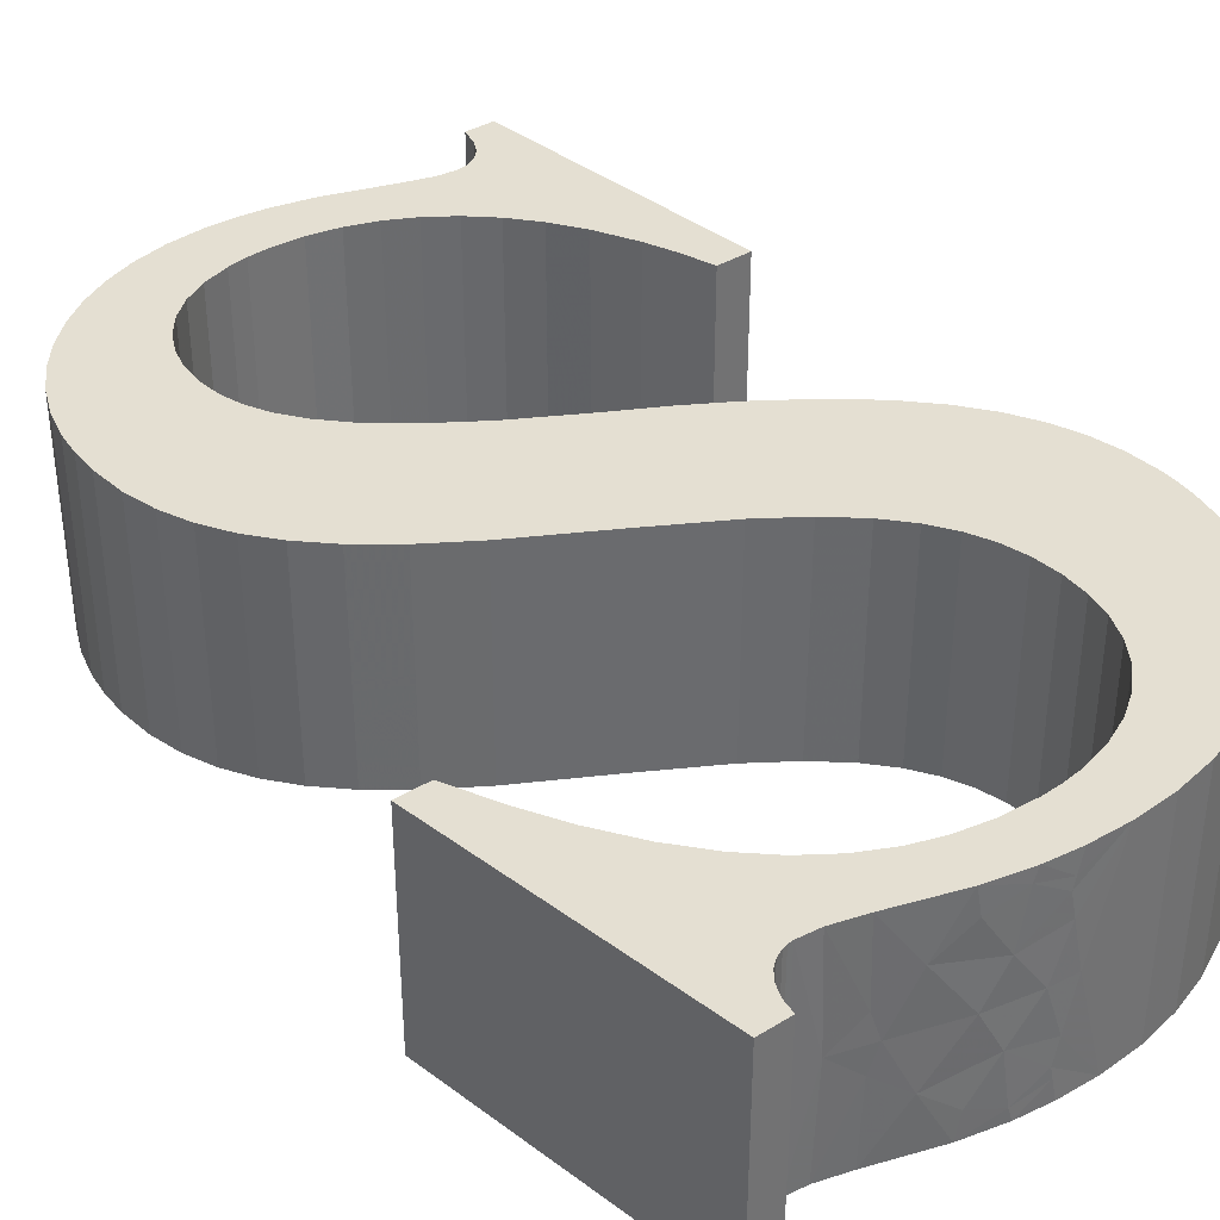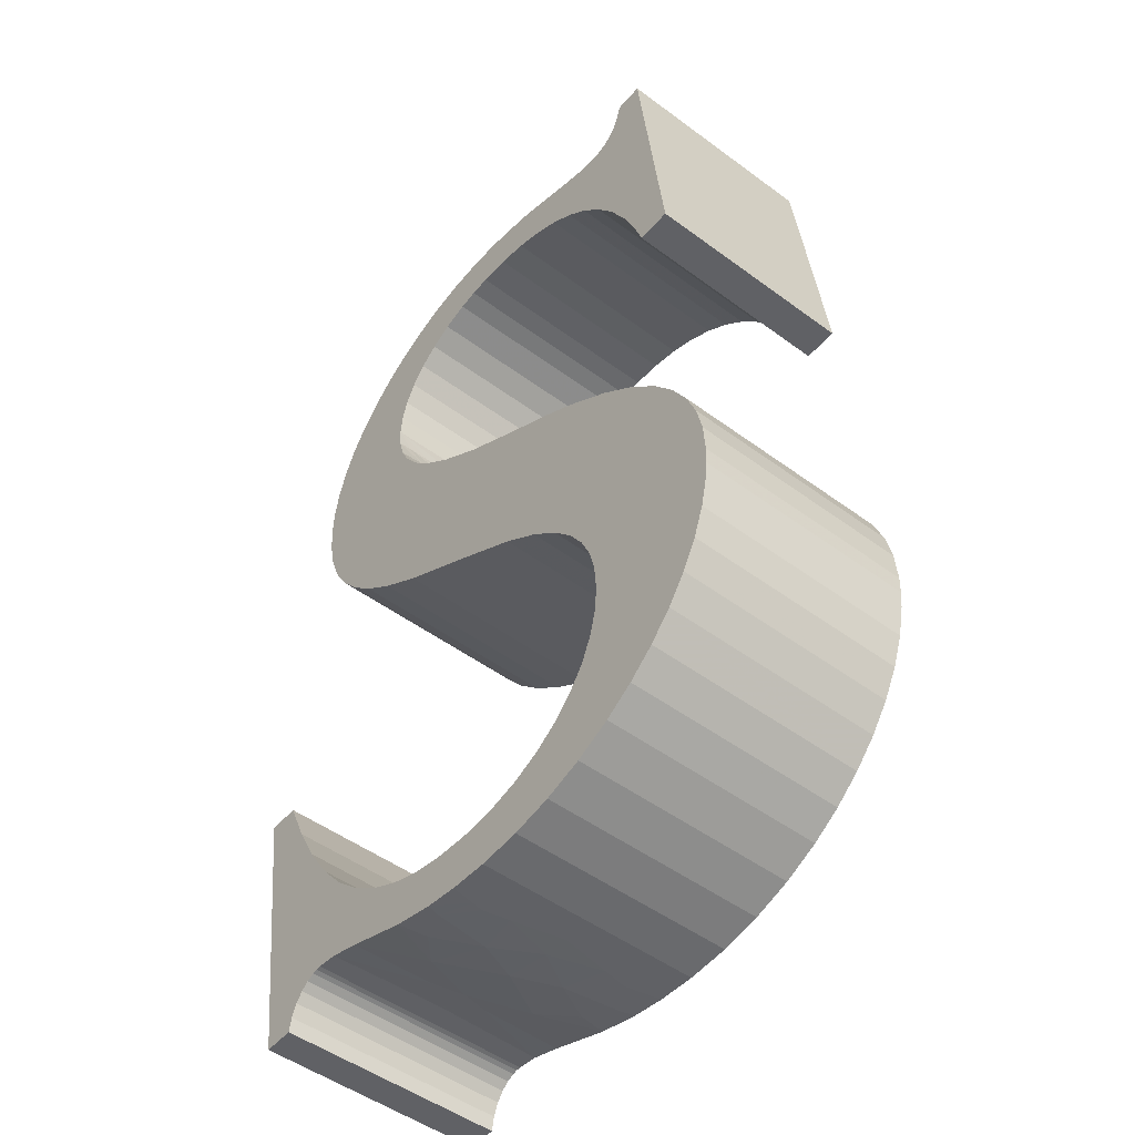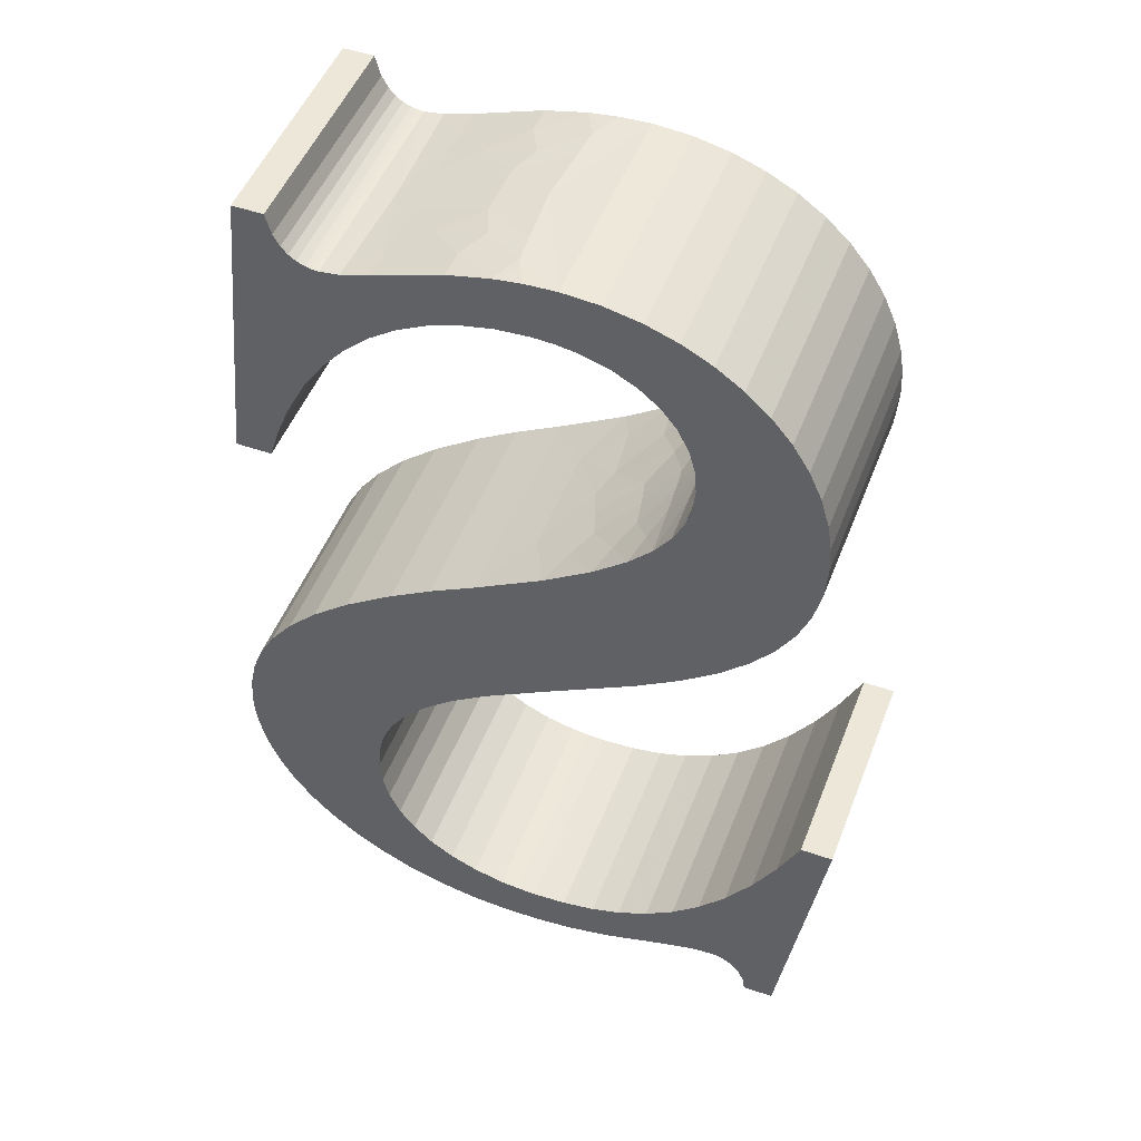
<metadata>
{"format":"obj","ext":"obj","renderer":"f3d","projection":"perspective","resolution":1024,"background":"white","views":[{"elev":37.1,"azim":-38.3,"up":"+Z"},{"elev":-50.2,"azim":51.0,"up":"+Y"},{"elev":50.2,"azim":-159.1,"up":"+Y"}]}
</metadata>
<code>
v 0.9675 0.3425 0.4
v 0.9675 0.3425 0
v 0.9637 0.2938 0
v 0.9637 0.2938 0.4
v 0.9527 0.2486 0.4
v 0.9527 0.2486 0
v 0.9326 0.203 0.4
v 0.9326 0.203 0
v 0.9046 0.1627 0.4
v 0.9046 0.1627 0
v 0.869 0.1279 0.4
v 0.869 0.1279 0
v 0.8262 0.09936 0.4
v 0.8262 0.09936 0
v 0.7766 0.07772 0.4
v 0.7766 0.07772 0
v 0.7205 0.06379 0.4
v 0.7205 0.06379 0
v 0.6873 0.05971 0.4
v 0.6873 0.05971 0
v 0.6525 0.05833 0.4
v 0.6525 0.05833 0
v 0.5886 0.06219 0.4
v 0.5282 0.07385 0.4
v 0.5886 0.06219 0
v 0.5282 0.07385 0
v 0.4742 0.0922 0.4
v 0.4742 0.0922 0
v 0.418 0.1208 0.4
v 0.418 0.1208 0
v 0.3649 0.1586 0.4
v 0.3649 0.1586 0
v 0.3138 0.2066 0.4
v 0.3138 0.2066 0
v 0.2642 0.2666 0.4
v 0.2642 0.2666 0
v 0.2155 0.3405 0.4
v 0.2155 0.3405 0
v 0.1742 0.417 0.4
v 0.1742 0.417 0
v 0.135 0.5033 0.4
v 0.135 0.5033 0
v 0.07667 0.5033 0.4
v 0.07667 0.5033 0
v 0.1533 -0.03167 0
v 0.1533 -0.03167 0.4
v 0.2092 -0.03167 0
v 0.2092 -0.03167 0.4
v 0.2135 -0.00567 0.4
v 0.223 0.01681 0.4
v 0.2135 -0.00567 0
v 0.223 0.01681 0
v 0.2354 0.0332 0.4
v 0.2354 0.0332 0
v 0.2491 0.0442 0.4
v 0.2491 0.0442 0
v 0.263 0.0506 0.4
v 0.263 0.0506 0
v 0.2718 0.05264 0.4
v 0.2718 0.05264 0
v 0.2808 0.05333 0.4
v 0.2808 0.05333 0
v 0.7033 -0.03417 0
v 0.6298 -0.03085 0.1083
v 0.6203 -0.02991 0.0625
v 0.5482 -0.01879 0.125
v 0.5629 -0.02164 0.025
v 0.5708 -0.02305 0
v 0.6331 -0.03115 0
v 0.6245 -0.03034 0.04167
v 0.3273 0.04742 0.2
v 0.3199 0.04903 0
v 0.3199 0.04903 0.4
v 0.7033 -0.03417 0.4
v 0.6494 -0.0324 0.2
v 0.4932 -0.005444 0.4
v 0.3763 0.03298 0.4
v 0.4417 0.01044 0.3
v 0.396 0.02622 0.2
v 0.51 -0.009955 0.2
v 0.3763 0.03298 0
v 0.4932 -0.005444 0
v 0.4417 0.01044 0.1
v 0.3807 0.03149 0.25
v 0.5015 -0.007734 0.35
v 0.3807 0.03149 0.15
v 0.5015 -0.007734 0.05
v 0.5708 -0.02305 0.4
v 0.5629 -0.02164 0.375
v 0.6 -0.02751 0.2
v 0.5482 -0.01879 0.275
v 0.6331 -0.03115 0.4
v 0.6245 -0.03034 0.3583
v 0.6203 -0.02991 0.3375
v 0.6298 -0.03085 0.2917
v 0.78 -0.02954 0
v 0.78 -0.02954 0.4
v 0.8528 -0.01606 0.4
v 0.8528 -0.01606 0
v 0.9224 0.006154 0.4
v 0.9224 0.006154 0
v 0.9868 0.03647 0.4
v 0.9868 0.03647 0
v 1.04 0.07011 0.4
v 1.087 0.1091 0.4
v 1.04 0.07011 0
v 1.128 0.1529 0.4
v 1.087 0.1091 0
v 1.128 0.1529 0
v 1.162 0.2006 0.4
v 1.162 0.2006 0
v 1.189 0.2516 0.4
v 1.209 0.3053 0.4
v 1.189 0.2516 0
v 1.209 0.3053 0
v 1.221 0.3612 0.4
v 1.221 0.3612 0
v 1.225 0.3932 0.4
v 1.225 0.3932 0
v 1.226 0.4258 0.4
v 1.226 0.4258 0
v 1.222 0.4837 0
v 1.222 0.4837 0.4
v 1.21 0.5395 0.4
v 1.21 0.5395 0
v 1.191 0.5912 0.4
v 1.191 0.5912 0
v 1.161 0.6472 0.4
v 1.161 0.6472 0
v 1.12 0.7029 0.4
v 1.12 0.7029 0
v 1.066 0.7595 0.4
v 1.066 0.7595 0
v 0.9969 0.8183 0.4
v 0.9969 0.8183 0
v 0.9087 0.8804 0.4
v 0.9087 0.8804 0
v 0.8326 0.9271 0.4
v 0.7475 0.9742 0.4
v 0.8326 0.9271 0
v 0.7475 0.9742 0
v 0.3739 1.329 0.3752
v 0.3763 1.316 0.3336
v 0.374 1.328 0.3252
v 0.6725 1.017 0.1
v 0.6261 1.045 0
v 0.6002 1.061 0.05
v 0.5708 1.081 0.1
v 0.5386 1.105 0.4
v 0.6002 1.061 0.35
v 0.5279 1.113 0.325
v 0.5881 1.07 0.25
v 0.4552 1.178 0.2
v 0.5185 1.12 0.2
v 0.5104 1.127 0.1667
v 0.5881 1.07 0.15
v 0.5064 1.13 0.15
v 0.4966 1.139 0.1
v 0.5386 1.105 0
v 0.4781 1.155 0
v 0.5206 1.119 0.05
v 0.4781 1.155 0.4
v 0.4767 1.157 0.375
v 0.4352 1.201 0.4
v 0.476 1.157 0.3625
v 0.4688 1.164 0.3083
v 0.4885 1.146 0.2625
v 0.4136 1.23 0.2
v 0.4512 1.182 0.1667
v 0.4493 1.184 0.15
v 0.4444 1.19 0.1
v 0.4352 1.201 0
v 0.4631 1.17 0.05
v 0.4053 1.243 0.4
v 0.4328 1.204 0.3542
v 0.426 1.212 0.3028
v 0.4382 1.197 0.2542
v 0.4118 1.233 0.1667
v 0.3878 1.279 0.2
v 0.4109 1.234 0.15
v 0.4053 1.243 0
v 0.409 1.237 0.1
v 0.3857 1.284 0.4
v 0.4025 1.248 0.3514
v 0.3971 1.258 0.3009
v 0.404 1.246 0.2514
v 0.3876 1.279 0.1667
v 0.375 1.322 0.2
v 0.3876 1.279 0.15
v 0.3708 1.367 0
v 0.3708 1.367 0.4
v 0.3821 1.295 0.1
v 0.387 1.281 0.05
v 0.6261 1.045 0.4
v 0.6725 1.017 0.3
v 0.3866 1.282 0.03333
v 0.3857 1.284 0
v 0.3745 1.325 0
v 0.3831 1.292 0.3505
v 0.3745 1.325 0.4
v 0.6067 1.057 0.2
v 0.3836 1.29 0.2505
v 0.3736 1.331 0.05
v 0.3746 1.411 0
v 0.3746 1.411 0.4
v 0.3856 1.451 0.4
v 0.3856 1.451 0
v 0.4056 1.491 0.4
v 0.4056 1.491 0
v 0.4335 1.526 0.4
v 0.4335 1.526 0
v 0.469 1.555 0.4
v 0.469 1.555 0
v 0.5117 1.578 0.4
v 0.5117 1.578 0
v 0.5613 1.594 0.4
v 0.5613 1.594 0
v 0.5978 1.6 0.4
v 0.5978 1.6 0
v 0.6367 1.602 0.4
v 0.6367 1.602 0
v 0.6945 1.598 0.4
v 0.7521 1.586 0.4
v 0.6945 1.598 0
v 0.7521 1.586 0
v 0.8057 1.566 0.4
v 0.8057 1.566 0
v 0.8564 1.54 0.4
v 0.8564 1.54 0
v 0.9042 1.506 0.4
v 0.9488 1.465 0.4
v 0.9042 1.506 0
v 0.9899 1.416 0.4
v 0.9488 1.465 0
v 0.9899 1.416 0
v 1.027 1.359 0.4
v 1.027 1.359 0
v 1.064 1.286 0.4
v 1.064 1.286 0
v 1.087 1.23 0.4
v 1.087 1.23 0
v 1.106 1.168 0.4
v 1.106 1.168 0
v 1.17 1.168 0
v 1.17 1.168 0.4
v 1.113 1.707 0.4
v 1.113 1.707 0
v 1.059 1.707 0
v 1.059 1.707 0.4
v 1.049 1.67 0.4
v 1.049 1.67 0
v 1.038 1.65 0.4
v 1.038 1.65 0
v 1.027 1.637 0.4
v 1.027 1.637 0
v 1.014 1.628 0.4
v 1.014 1.628 0
v 1 1.622 0.4
v 1 1.622 0
v 0.9894 1.62 0.4
v 0.9894 1.62 0
v 0.9775 1.619 0.4
v 0.9775 1.619 0
v 0.5933 1.707 0
v 0.6855 1.7 0.2
v 0.6772 1.701 0.1
v 0.7648 1.683 0.15
v 0.7435 1.688 0.1
v 0.673 1.701 0.05
v 0.7703 1.681 0.05
v 0.6983 1.698 0
v 0.6479 1.704 0
v 0.6647 1.702 0.03333
v 0.9369 1.625 0.2
v 0.9436 1.623 0
v 0.9436 1.623 0.4
v 0.5933 1.707 0.4
v 0.8914 1.64 0.4
v 0.8928 1.639 0.35
v 0.8889 1.64 0.25
v 0.8332 1.661 0.3
v 0.7708 1.681 0.4
v 0.7703 1.681 0.35
v 0.6983 1.698 0.4
v 0.8889 1.64 0.15
v 0.7654 1.682 0.2
v 0.7435 1.688 0.3
v 0.7648 1.683 0.25
v 0.8914 1.64 0
v 0.8928 1.639 0.05
v 0.8332 1.661 0.1
v 0.7708 1.681 0
v 0.6479 1.704 0.4
v 0.6647 1.702 0.3667
v 0.673 1.701 0.35
v 0.6772 1.701 0.3
v 0.5274 1.702 0
v 0.5274 1.702 0.4
v 0.4632 1.688 0.4
v 0.4632 1.688 0
v 0.4073 1.668 0.4
v 0.4073 1.668 0
v 0.355 1.641 0.4
v 0.355 1.641 0
v 0.3072 1.608 0.4
v 0.3072 1.608 0
v 0.2649 1.569 0.4
v 0.2649 1.569 0
v 0.2288 1.525 0.4
v 0.2288 1.525 0
v 0.1992 1.477 0.4
v 0.1992 1.477 0
v 0.1765 1.426 0.4
v 0.1765 1.426 0
v 0.1608 1.37 0.4
v 0.1608 1.37 0
v 0.1534 1.324 0.4
v 0.1534 1.324 0
v 0.1508 1.274 0.4
v 0.1508 1.274 0
v 0.9049 0.5282 0.4
v 0.9049 0.5282 0
v 0.9331 0.4837 0
v 0.9523 0.4388 0.4
v 0.9331 0.4837 0.4
v 0.9523 0.4388 0
v 0.9636 0.3926 0.4
v 0.9636 0.3926 0
v 0.1554 1.209 0
v 0.1554 1.209 0.4
v 0.1686 1.15 0.4
v 0.1686 1.15 0
v 0.1903 1.094 0.4
v 0.1903 1.094 0
v 0.2206 1.042 0.4
v 0.2206 1.042 0
v 0.2604 0.9908 0.4
v 0.2604 0.9908 0
v 0.3112 0.9406 0.4
v 0.3112 0.9406 0
v 0.3756 0.8896 0.4
v 0.3756 0.8896 0
v 0.4585 0.8349 0.4
v 0.4585 0.8349 0
v 0.6118 0.747 0.4
v 0.6118 0.747 0
v 0.738 0.6725 0.4
v 0.738 0.6725 0
v 0.8102 0.6218 0.4
v 0.8102 0.6218 0
v 0.8654 0.5734 0.4
v 0.8654 0.5734 0
f 1 2 3
f 4 1 3
f 5 4 6
f 4 3 6
f 7 5 8
f 5 6 8
f 9 7 10
f 7 8 10
f 11 9 12
f 13 11 12
f 9 10 12
f 13 12 14
f 15 13 16
f 13 14 16
f 17 15 18
f 15 16 18
f 19 17 20
f 17 18 20
f 21 19 22
f 19 20 22
f 23 21 22
f 24 23 25
f 23 22 25
f 24 25 26
f 27 24 28
f 24 26 28
f 29 27 30
f 27 28 30
f 31 29 32
f 29 30 32
f 33 31 34
f 31 32 34
f 35 33 36
f 33 34 36
f 37 35 38
f 35 36 38
f 39 37 40
f 37 38 40
f 41 39 42
f 39 40 42
f 43 41 42
f 43 42 44
f 43 44 45
f 46 43 45
f 46 45 47
f 48 46 47
f 49 48 47
f 50 49 51
f 49 47 51
f 50 51 52
f 53 50 54
f 50 52 54
f 55 53 56
f 53 54 56
f 57 55 58
f 55 56 58
f 59 57 60
f 61 59 60
f 57 58 60
f 61 60 62
f 63 64 65
f 66 67 65
f 68 69 70
f 69 63 70
f 67 68 70
f 63 65 70
f 65 67 70
f 61 62 71
f 62 72 71
f 73 61 71
f 63 74 75
f 76 77 78
f 79 80 78
f 81 82 83
f 80 79 83
f 77 73 84
f 79 78 84
f 78 77 84
f 73 71 84
f 71 79 84
f 76 78 85
f 72 81 86
f 81 83 86
f 79 71 86
f 83 79 86
f 71 72 86
f 83 82 87
f 88 76 89
f 76 85 89
f 80 90 91
f 78 80 91
f 85 78 91
f 89 85 91
f 90 80 66
f 80 83 66
f 83 87 66
f 82 68 67
f 87 82 67
f 66 87 67
f 92 88 93
f 74 92 93
f 88 89 93
f 74 93 94
f 89 91 94
f 93 89 94
f 75 74 95
f 90 75 95
f 91 90 95
f 74 94 95
f 94 91 95
f 90 66 64
f 63 75 64
f 75 90 64
f 64 66 65
f 74 63 96
f 97 74 96
f 98 97 99
f 97 96 99
f 100 98 101
f 98 99 101
f 102 100 103
f 104 102 103
f 100 101 103
f 105 104 106
f 104 103 106
f 107 105 108
f 105 106 108
f 107 108 109
f 110 107 111
f 112 110 111
f 107 109 111
f 113 112 114
f 112 111 114
f 113 114 115
f 116 113 117
f 113 115 117
f 118 116 119
f 116 117 119
f 120 118 121
f 118 119 121
f 120 121 122
f 123 120 122
f 124 123 125
f 126 124 125
f 123 122 125
f 126 125 127
f 128 126 129
f 126 127 129
f 130 128 131
f 128 129 131
f 132 130 133
f 134 132 133
f 130 131 133
f 134 133 135
f 136 134 137
f 138 136 137
f 134 135 137
f 139 138 140
f 138 137 140
f 139 140 141
f 142 143 144
f 145 146 147
f 148 145 147
f 149 150 151
f 150 152 151
f 153 154 155
f 154 156 155
f 156 148 157
f 155 156 157
f 157 148 158
f 159 160 161
f 147 159 161
f 148 147 161
f 158 148 161
f 162 149 163
f 164 162 163
f 149 151 163
f 163 151 165
f 165 151 166
f 154 153 167
f 152 154 167
f 151 152 167
f 166 151 167
f 168 153 169
f 153 155 169
f 155 157 169
f 157 158 170
f 169 157 170
f 170 158 171
f 160 172 173
f 161 160 173
f 172 171 173
f 171 158 173
f 158 161 173
f 174 164 175
f 164 163 175
f 163 165 175
f 165 166 175
f 175 166 176
f 176 166 177
f 153 168 177
f 167 153 177
f 166 167 177
f 169 170 178
f 168 169 178
f 179 168 178
f 178 170 180
f 170 171 180
f 172 181 182
f 171 172 182
f 180 171 182
f 183 174 184
f 175 176 184
f 174 175 184
f 184 176 185
f 176 177 186
f 185 176 186
f 168 179 186
f 177 168 186
f 179 178 187
f 178 180 187
f 188 179 187
f 180 182 189
f 187 180 189
f 188 187 189
f 190 191 188
f 189 182 192
f 188 189 192
f 182 181 193
f 192 182 193
f 194 139 195
f 193 181 196
f 181 197 196
f 197 198 196
f 183 184 199
f 139 141 145
f 200 183 199
f 141 146 145
f 184 185 199
f 201 195 145
f 179 188 202
f 195 139 145
f 185 186 202
f 149 194 150
f 186 179 202
f 194 195 150
f 198 190 203
f 190 188 203
f 188 192 203
f 201 154 152
f 192 193 203
f 195 201 152
f 193 196 203
f 196 198 203
f 150 195 152
f 191 200 142
f 200 199 142
f 154 201 156
f 201 145 156
f 199 185 143
f 185 202 143
f 142 199 143
f 188 191 144
f 202 188 144
f 156 145 148
f 191 142 144
f 146 159 147
f 143 202 144
f 191 190 204
f 205 191 204
f 206 205 207
f 205 204 207
f 208 206 209
f 206 207 209
f 210 208 211
f 208 209 211
f 212 210 213
f 214 212 213
f 210 211 213
f 214 213 215
f 216 214 217
f 214 215 217
f 218 216 219
f 216 217 219
f 220 218 221
f 218 219 221
f 222 220 221
f 223 222 224
f 222 221 224
f 223 224 225
f 226 223 227
f 223 225 227
f 228 226 229
f 230 228 229
f 226 227 229
f 231 230 232
f 230 229 232
f 233 231 234
f 231 232 234
f 233 234 235
f 236 233 237
f 233 235 237
f 238 236 239
f 236 237 239
f 240 238 241
f 238 239 241
f 242 240 243
f 240 241 243
f 242 243 244
f 245 242 244
f 245 244 246
f 246 244 247
f 246 247 248
f 249 246 248
f 250 249 248
f 250 248 251
f 252 250 253
f 250 251 253
f 254 252 255
f 252 253 255
f 256 254 257
f 254 255 257
f 258 256 259
f 260 258 259
f 256 257 259
f 260 259 261
f 262 260 263
f 260 261 263
f 264 265 266
f 265 267 266
f 267 268 266
f 264 266 269
f 270 271 269
f 268 270 269
f 266 268 269
f 271 272 273
f 272 264 273
f 269 271 273
f 264 269 273
f 262 263 274
f 263 275 274
f 276 262 274
f 264 277 265
f 278 276 279
f 276 274 279
f 279 274 280
f 281 279 280
f 282 278 283
f 284 282 283
f 278 279 283
f 279 281 283
f 280 274 285
f 286 280 285
f 283 281 287
f 286 265 288
f 280 286 288
f 281 280 288
f 287 281 288
f 275 289 290
f 285 274 290
f 274 275 290
f 291 285 290
f 265 286 267
f 286 285 267
f 285 291 267
f 267 291 268
f 289 292 270
f 292 271 270
f 290 289 270
f 291 290 270
f 268 291 270
f 293 284 294
f 277 293 294
f 294 284 295
f 284 283 295
f 277 294 295
f 283 287 295
f 265 277 296
f 288 265 296
f 287 288 296
f 295 287 296
f 277 295 296
f 277 264 297
f 298 277 297
f 299 298 300
f 301 299 300
f 298 297 300
f 301 300 302
f 303 301 304
f 305 303 304
f 301 302 304
f 305 304 306
f 307 305 308
f 305 306 308
f 309 307 310
f 307 308 310
f 311 309 312
f 309 310 312
f 313 311 314
f 311 312 314
f 315 313 316
f 313 314 316
f 317 315 318
f 315 316 318
f 319 317 320
f 317 318 320
f 321 322 323
f 324 325 326
f 325 323 326
f 327 324 328
f 1 327 328
f 324 326 328
f 1 328 2
f 319 320 329
f 330 319 329
f 331 330 332
f 330 329 332
f 333 331 334
f 331 332 334
f 335 333 336
f 333 334 336
f 337 335 338
f 335 336 338
f 339 337 340
f 337 338 340
f 341 339 342
f 339 340 342
f 343 341 344
f 341 342 344
f 345 343 346
f 343 344 346
f 347 345 348
f 345 346 348
f 349 347 350
f 351 349 350
f 347 348 350
f 351 350 352
f 321 351 322
f 351 352 322
f 325 321 323
f 224 271 292
f 47 45 51
f 225 224 292
f 227 225 292
f 227 292 289
f 51 45 52
f 229 227 289
f 52 45 54
f 229 289 275
f 232 229 275
f 232 275 263
f 234 232 263
f 234 263 261
f 234 261 259
f 234 259 257
f 235 234 257
f 58 56 34
f 60 58 34
f 62 60 34
f 72 62 32
f 235 257 255
f 237 235 255
f 62 34 32
f 56 54 36
f 54 45 36
f 34 56 36
f 237 255 253
f 81 72 30
f 72 32 30
f 36 45 38
f 82 81 28
f 81 30 28
f 244 239 247
f 237 253 247
f 239 237 247
f 38 45 44
f 251 248 247
f 253 251 247
f 38 44 40
f 68 82 26
f 82 28 26
f 40 44 42
f 69 68 25
f 68 26 25
f 63 69 22
f 69 25 22
f 63 22 20
f 96 63 18
f 63 20 18
f 99 96 16
f 96 18 16
f 99 16 14
f 99 14 101
f 101 14 12
f 101 12 103
f 103 12 10
f 103 10 106
f 106 10 8
f 106 8 108
f 108 8 6
f 108 6 109
f 6 3 111
f 109 6 111
f 3 2 114
f 111 3 114
f 114 2 115
f 2 328 117
f 115 2 117
f 117 328 119
f 340 338 160
f 336 334 172
f 338 336 172
f 160 338 172
f 342 340 159
f 344 342 159
f 340 160 159
f 332 329 181
f 334 332 181
f 172 334 181
f 119 328 121
f 329 320 197
f 181 329 197
f 346 344 146
f 344 159 146
f 318 316 198
f 320 318 198
f 197 320 198
f 328 326 122
f 121 328 122
f 346 146 141
f 316 314 190
f 198 316 190
f 326 323 125
f 122 326 125
f 348 346 140
f 346 141 140
f 125 323 127
f 312 310 204
f 314 312 204
f 190 314 204
f 350 348 137
f 348 140 137
f 127 323 129
f 323 322 129
f 352 350 135
f 350 137 135
f 129 322 131
f 131 322 133
f 352 135 133
f 322 352 133
f 204 310 207
f 310 308 207
f 207 308 209
f 209 308 306
f 209 306 211
f 211 306 304
f 211 304 213
f 213 304 302
f 213 302 300
f 215 213 300
f 215 300 297
f 217 215 297
f 217 297 264
f 219 217 264
f 221 219 264
f 243 241 244
f 244 241 239
f 221 264 272
f 221 272 271
f 224 221 271
f 282 284 222
f 49 46 48
f 282 222 223
f 282 223 226
f 278 282 226
f 50 46 49
f 278 226 228
f 53 46 50
f 276 278 228
f 276 228 230
f 262 276 230
f 262 230 231
f 260 262 231
f 258 260 231
f 256 258 231
f 256 231 233
f 33 55 57
f 33 57 59
f 33 59 61
f 31 61 73
f 254 256 233
f 254 233 236
f 31 33 61
f 35 53 55
f 35 46 53
f 35 55 33
f 252 254 236
f 29 73 77
f 29 31 73
f 37 46 35
f 27 77 76
f 27 29 77
f 246 238 245
f 246 252 236
f 246 236 238
f 43 46 37
f 246 249 250
f 246 250 252
f 39 43 37
f 24 76 88
f 24 27 76
f 41 43 39
f 23 88 92
f 23 24 88
f 21 92 74
f 21 23 92
f 19 21 74
f 17 74 97
f 17 19 74
f 15 97 98
f 15 17 97
f 13 15 98
f 100 13 98
f 11 13 100
f 102 11 100
f 9 11 102
f 104 9 102
f 7 9 104
f 105 7 104
f 5 7 105
f 107 5 105
f 110 4 5
f 110 5 107
f 112 1 4
f 112 4 110
f 113 1 112
f 116 327 1
f 116 1 113
f 118 327 116
f 162 337 339
f 164 333 335
f 164 335 337
f 164 337 162
f 149 339 341
f 149 341 343
f 149 162 339
f 174 330 331
f 174 331 333
f 174 333 164
f 120 327 118
f 183 319 330
f 183 330 174
f 194 343 345
f 194 149 343
f 200 315 317
f 200 317 319
f 200 319 183
f 123 324 327
f 123 327 120
f 139 194 345
f 191 313 315
f 191 315 200
f 124 325 324
f 124 324 123
f 138 345 347
f 138 139 345
f 126 325 124
f 205 309 311
f 205 311 313
f 205 313 191
f 136 347 349
f 136 138 347
f 128 325 126
f 128 321 325
f 134 349 351
f 134 136 349
f 130 321 128
f 132 321 130
f 132 134 351
f 132 351 321
f 206 309 205
f 206 307 309
f 208 307 206
f 305 307 208
f 210 305 208
f 303 305 210
f 212 303 210
f 301 303 212
f 299 301 212
f 299 212 214
f 298 299 214
f 298 214 216
f 277 298 216
f 277 216 218
f 277 218 220
f 245 240 242
f 238 240 245
f 293 277 220
f 284 293 220
f 284 220 222

</code>
